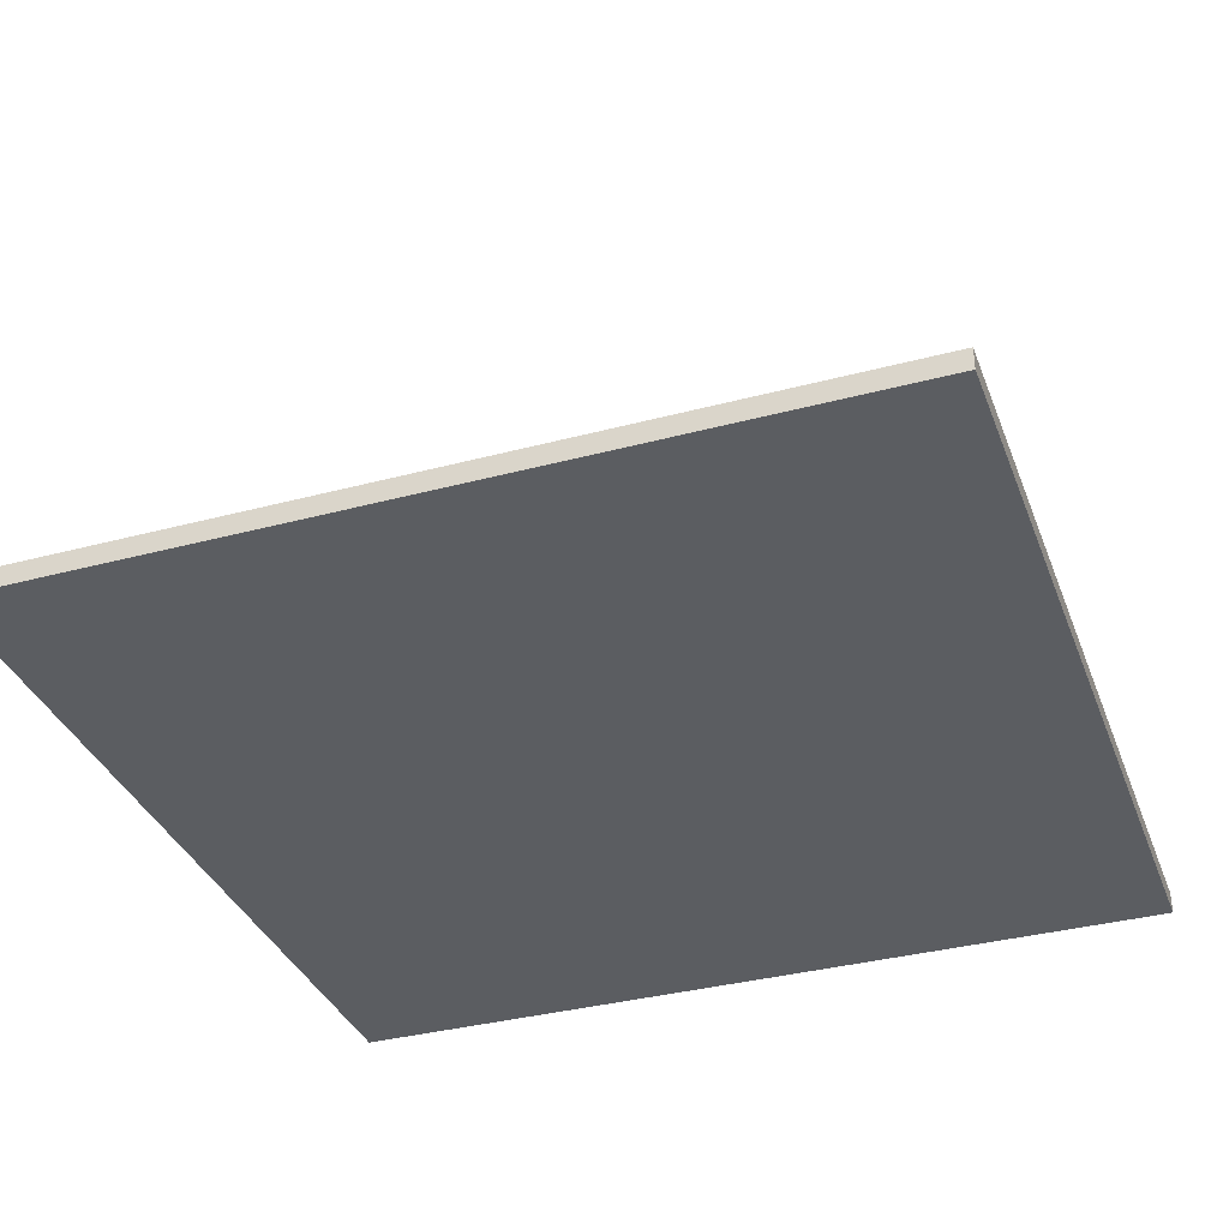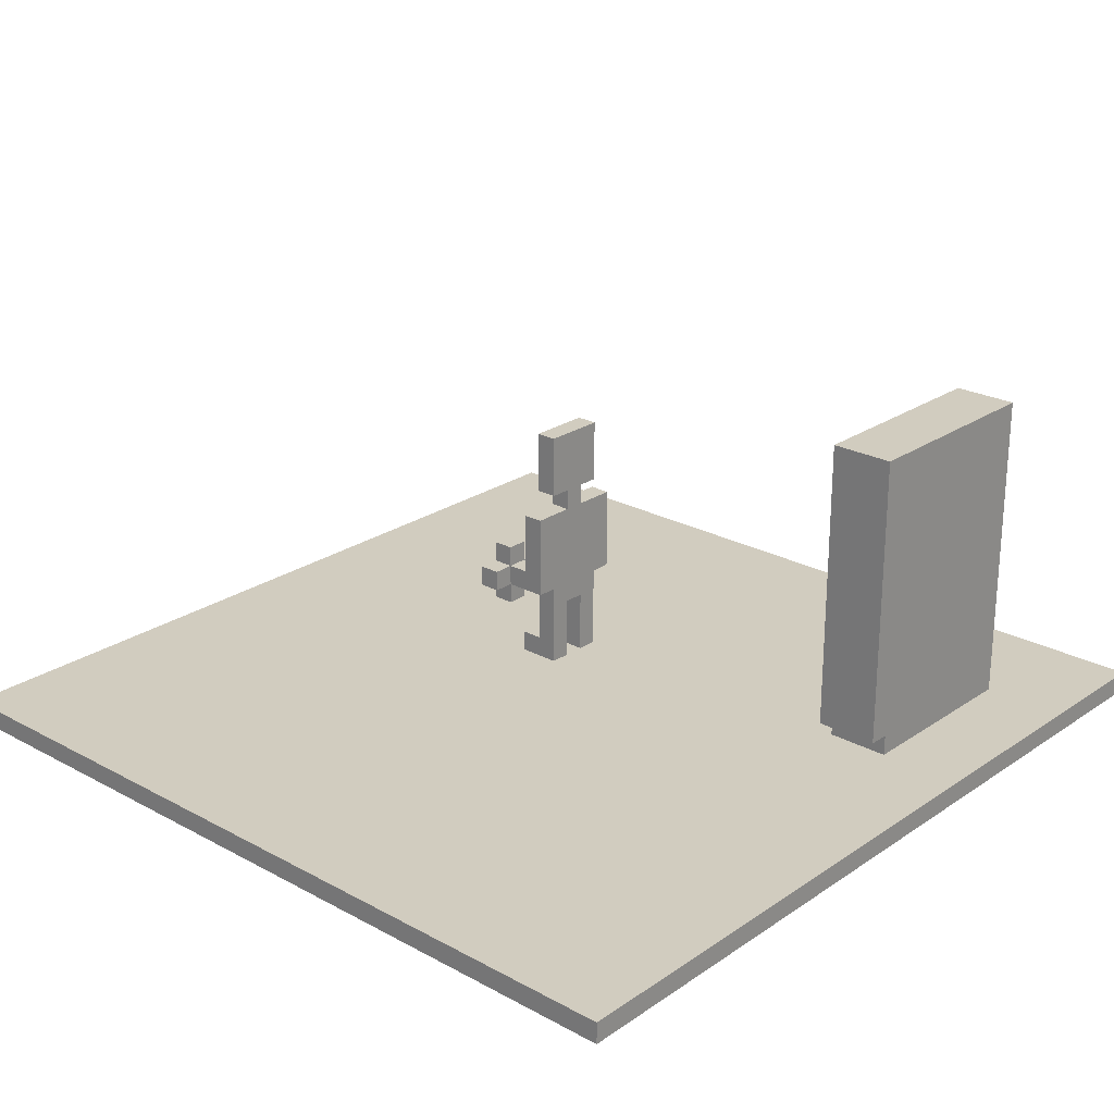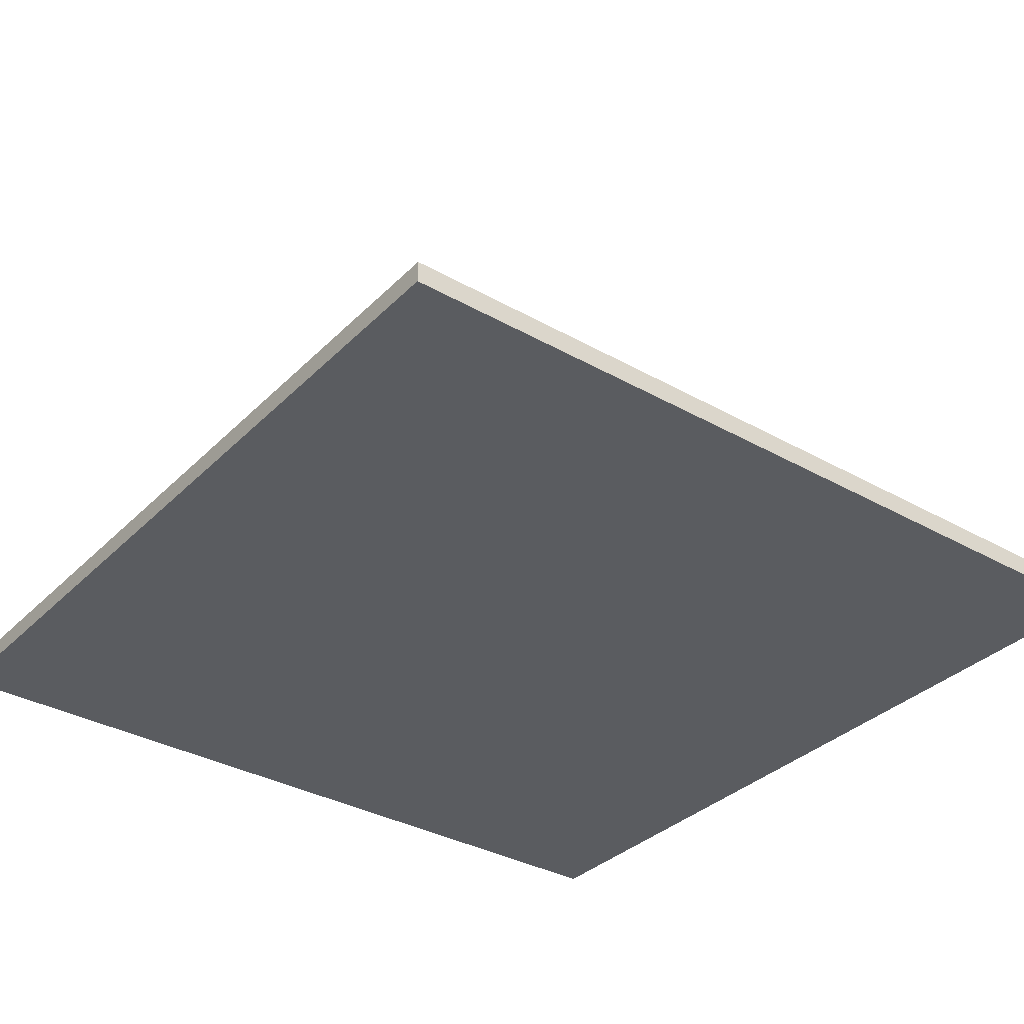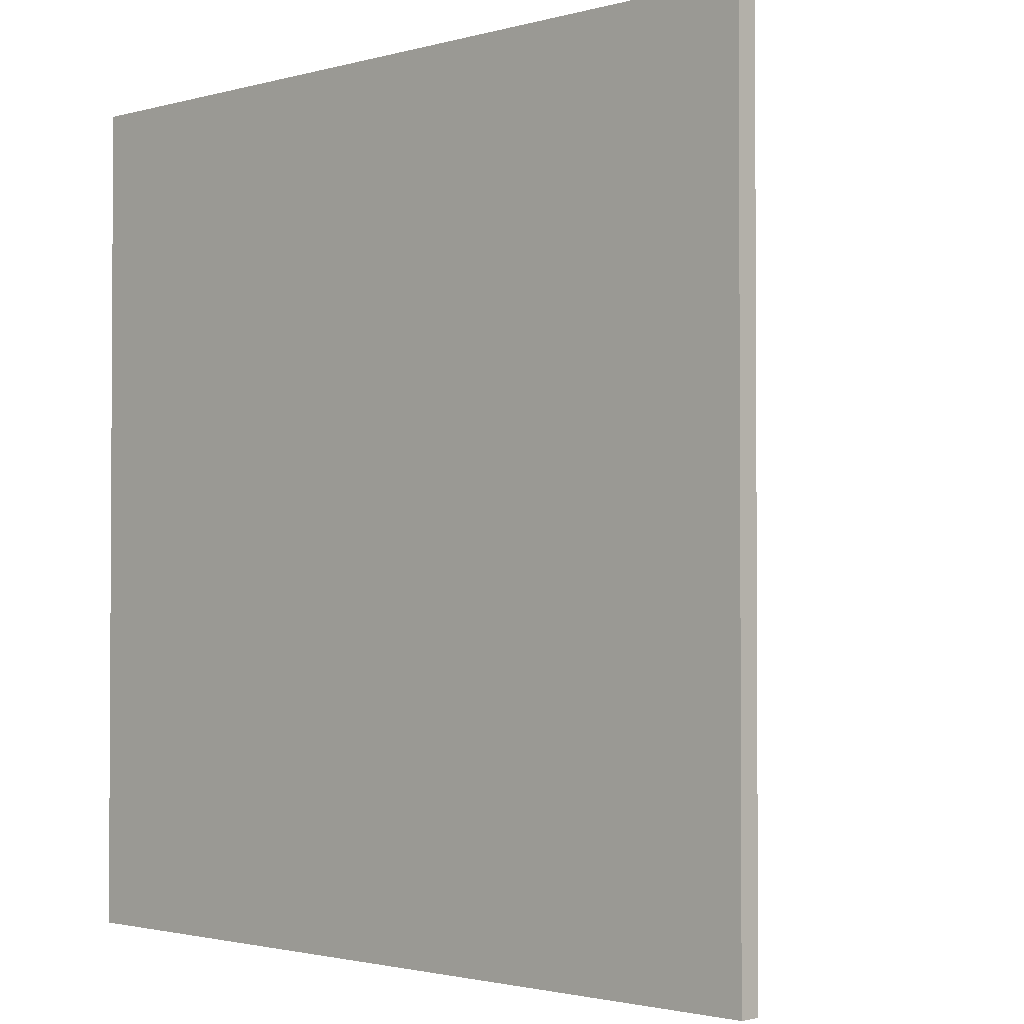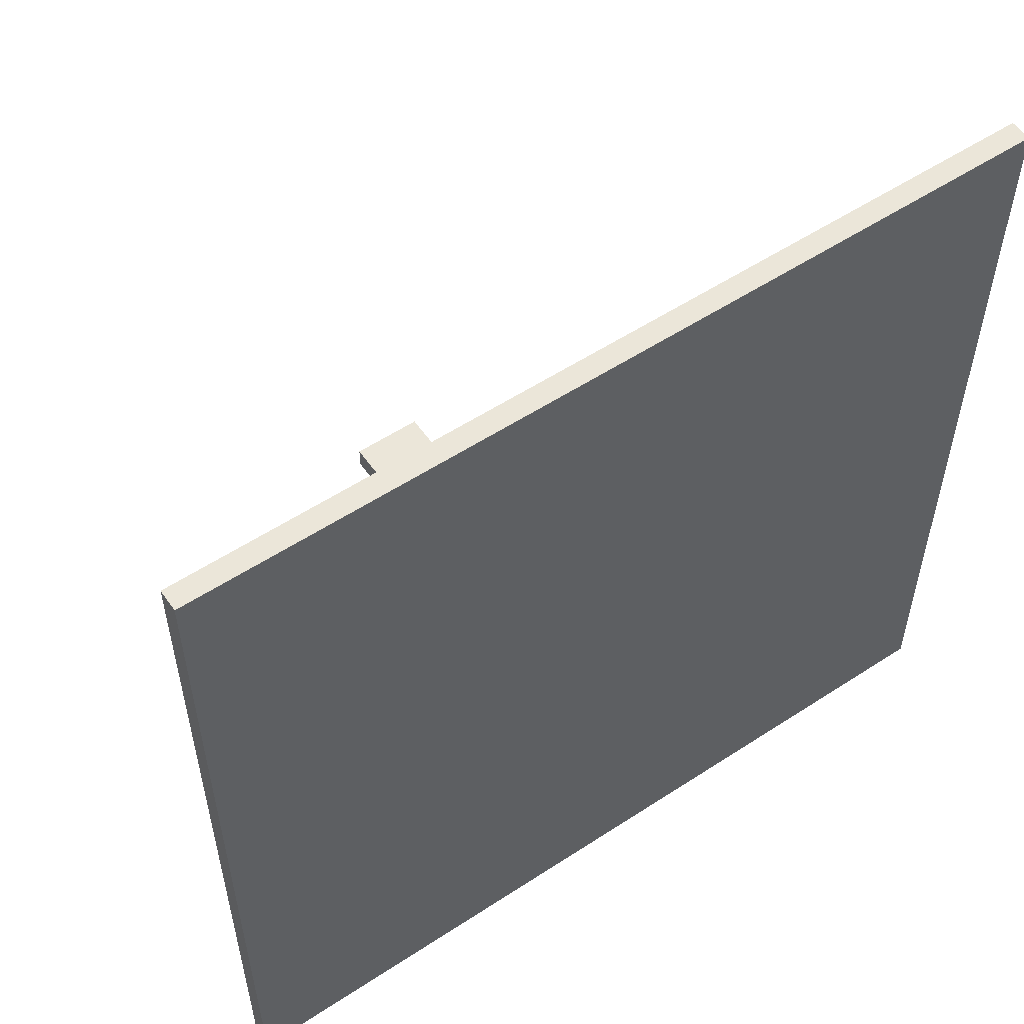
<metadata>
{"format":"obj","ext":"obj","renderer":"f3d","projection":"perspective","resolution":1024,"background":"white","views":[{"elev":-35.5,"azim":19.4,"up":"+Y"},{"elev":24.0,"azim":131.9,"up":"+Y"},{"elev":-34.2,"azim":52.6,"up":"+Y"},{"elev":-1.9,"azim":44.3,"up":"+Z"},{"elev":55.6,"azim":-34.5,"up":"+Z"}]}
</metadata>
<code>
o
v -2 0 2
v -2 0 -2
v -2 0.1 2
v -2 0.1 -2
v -1.4 0.1 -1.3
v -1.4 0.1 -1.6
v -1.4 1.1 -1.4
v -1.4 1.1 -1.5
v -1.4 1.3 -1.4
v -1.4 1.3 -1.5
v -1.4 1.6 -1.3
v -1.4 1.6 -1.6
v -0.6 0.5 0.3
v -0.6 0.5 0.2
v -0.6 0.8 0.3
v -0.6 0.8 0.2
v -0.6 0.9 0.3
v -0.6 0.9 0.2
v -0.5 0.1 0.4
v -0.5 0.1 0.2
v -0.5 0.2 0.4
v -0.5 0.2 0.3
v -0.5 0.2 0.2
v -0.5 0.5 0.3
v -0.5 0.5 0.2
v -0.5 1 0.3
v -0.5 1 0.2
v -0.5 1.2 0.3
v -0.5 1.2 0.2
v -0.5 1.3 0.3
v -0.5 1.3 0.2
v -0.4 0.9 0.3
v -0.4 0.9 0.2
v -0.4 1 0.3
v -0.4 1 0.2
v -0.3 0.1 0.4
v -0.3 0.1 0.2
v -0.3 0.2 0.4
v -0.3 0.2 0.3
v -0.3 0.2 0.2
v -0.3 0.4 0.3
v -0.3 0.4 0.2
v -0.3 0.5 0.5
v -0.3 0.5 0.4
v -0.3 0.6 0.5
v -0.3 0.6 0.4
v -0.2 0.4 0.5
v -0.2 0.4 0.4
v -0.2 0.5 0.5
v -0.2 0.5 0.4
v -0.2 0.5 0.3
v -0.2 0.6 0.5
v -0.2 0.6 0.4
v -0.2 0.6 0.3
v -0.2 0.7 0.5
v -0.2 0.7 0.4
v -0.5 0.1 -1.3
v -0.5 0.1 -1.6
v -0.5 0.2 -1.3
v -0.5 0.2 -1.6
v -0.4 0.1 0.4
v -0.4 0.1 0.2
v -0.4 0.2 0.4
v -0.4 0.2 0.3
v -0.4 0.2 0.2
v -0.4 0.2 -1.3
v -0.4 0.2 -1.6
v -0.4 0.4 0.3
v -0.4 0.4 0.2
v -0.4 1 -1.4
v -0.4 1 -1.5
v -0.4 1.2 -1.4
v -0.4 1.2 -1.5
v -0.4 1.6 -1.3
v -0.4 1.6 -1.6
v -0.3 0.9 0.3
v -0.3 0.9 0.2
v -0.3 1 0.3
v -0.3 1 0.2
v -0.2 0.1 0.4
v -0.2 0.1 0.2
v -0.2 0.2 0.4
v -0.2 0.2 0.3
v -0.2 0.2 0.2
v -0.2 0.5 0.3
v -0.2 0.5 0.2
v -0.2 1 0.3
v -0.2 1 0.2
v -0.2 1.2 0.3
v -0.2 1.2 0.2
v -0.2 1.3 0.3
v -0.2 1.3 0.2
v -0.1 0.4 0.5
v -0.1 0.4 0.4
v -0.1 0.5 0.5
v -0.1 0.5 0.4
v -0.1 0.5 0.2
v -0.1 0.6 0.5
v -0.1 0.6 0.4
v -0.1 0.6 0.3
v -0.1 0.7 0.5
v -0.1 0.7 0.4
v -0.1 0.8 0.3
v -0.1 0.8 0.2
v -0.1 0.9 0.3
v -0.1 0.9 0.2
v 2.384e-07 0.5 0.5
v 2.384e-07 0.5 0.4
v 2.384e-07 0.6 0.5
v 2.384e-07 0.6 0.4
v 2 0 2
v 2 0 -2
v 2 0.1 2
v 2 0.1 -2
v -2 0 2
v -2 0.1 2
v 2 0 2
v 2 0.1 2
v -0.3 0.5 0.5
v -0.3 0.6 0.5
v -0.2 0.4 0.5
v -0.2 0.5 0.5
v -0.2 0.6 0.5
v -0.2 0.7 0.5
v -0.1 0.4 0.5
v -0.1 0.5 0.5
v -0.1 0.6 0.5
v -0.1 0.7 0.5
v 2.384e-07 0.5 0.5
v 2.384e-07 0.6 0.5
v -0.5 0.1 0.4
v -0.5 0.2 0.4
v -0.4 0.1 0.4
v -0.4 0.2 0.4
v -0.3 0.1 0.4
v -0.3 0.2 0.4
v -0.2 0.1 0.4
v -0.2 0.2 0.4
v -0.6 0.5 0.3
v -0.6 0.8 0.3
v -0.6 0.9 0.3
v -0.5 0.2 0.3
v -0.5 0.5 0.3
v -0.5 0.8 0.3
v -0.5 1 0.3
v -0.5 1.2 0.3
v -0.5 1.3 0.3
v -0.4 0.2 0.3
v -0.4 0.4 0.3
v -0.4 0.8 0.3
v -0.4 0.9 0.3
v -0.4 1 0.3
v -0.3 0.2 0.3
v -0.3 0.4 0.3
v -0.3 0.8 0.3
v -0.3 0.9 0.3
v -0.3 1 0.3
v -0.2 0.2 0.3
v -0.2 0.5 0.3
v -0.2 0.6 0.3
v -0.2 0.8 0.3
v -0.2 1 0.3
v -0.2 1.2 0.3
v -0.2 1.3 0.3
v -0.1 0.6 0.3
v -0.1 0.8 0.3
v -0.1 0.9 0.3
v -1.4 0.1 -1.3
v -1.4 1.6 -1.3
v -1.3 0.5 -1.3
v -1.3 0.6 -1.3
v -1.3 0.9 -1.3
v -1.3 1.5 -1.3
v -1.2 0.4 -1.3
v -1.2 0.5 -1.3
v -1.2 0.6 -1.3
v -1.2 0.7 -1.3
v -1.2 1 -1.3
v -1.2 1.4 -1.3
v -1.1 0.4 -1.3
v -1.1 0.5 -1.3
v -1.1 0.6 -1.3
v -1.1 0.7 -1.3
v -1 0.2 -1.3
v -1 0.3 -1.3
v -1 0.5 -1.3
v -1 0.6 -1.3
v -0.9 0.2 -1.3
v -0.9 0.3 -1.3
v -0.8 0.2 -1.3
v -0.8 0.3 -1.3
v -0.8 0.5 -1.3
v -0.8 0.6 -1.3
v -0.7 0.2 -1.3
v -0.7 0.3 -1.3
v -0.7 0.5 -1.3
v -0.7 0.6 -1.3
v -0.6 0.6 -1.3
v -0.6 0.7 -1.3
v -0.6 1 -1.3
v -0.6 1.4 -1.3
v -0.5 0.1 -1.3
v -0.5 0.2 -1.3
v -0.5 0.6 -1.3
v -0.5 0.7 -1.3
v -0.5 0.9 -1.3
v -0.5 1.5 -1.3
v -0.4 0.2 -1.3
v -0.4 1.6 -1.3
v -0.3 0.5 0.4
v -0.3 0.6 0.4
v -0.2 0.4 0.4
v -0.2 0.5 0.4
v -0.2 0.6 0.4
v -0.2 0.7 0.4
v -0.1 0.4 0.4
v -0.1 0.5 0.4
v -0.1 0.6 0.4
v -0.1 0.7 0.4
v 2.384e-07 0.5 0.4
v 2.384e-07 0.6 0.4
v -0.6 0.5 0.2
v -0.6 0.8 0.2
v -0.6 0.9 0.2
v -0.5 0.1 0.2
v -0.5 0.2 0.2
v -0.5 0.5 0.2
v -0.5 0.8 0.2
v -0.5 1 0.2
v -0.5 1.2 0.2
v -0.5 1.3 0.2
v -0.4 0.1 0.2
v -0.4 0.2 0.2
v -0.4 0.4 0.2
v -0.4 0.8 0.2
v -0.4 0.9 0.2
v -0.4 1 0.2
v -0.3 0.1 0.2
v -0.3 0.2 0.2
v -0.3 0.4 0.2
v -0.3 0.8 0.2
v -0.3 0.9 0.2
v -0.3 1 0.2
v -0.2 0.1 0.2
v -0.2 0.2 0.2
v -0.2 0.5 0.2
v -0.2 0.8 0.2
v -0.2 1 0.2
v -0.2 1.2 0.2
v -0.2 1.3 0.2
v -0.1 0.5 0.2
v -0.1 0.8 0.2
v -0.1 0.9 0.2
v -1.4 0.1 -1.6
v -1.4 1.6 -1.6
v -1.2 1.3 -1.6
v -1.2 1.6 -1.6
v -0.6 1.3 -1.6
v -0.6 1.6 -1.6
v -0.5 0.1 -1.6
v -0.5 0.2 -1.6
v -0.4 0.2 -1.6
v -0.4 1.6 -1.6
v -2 0 -2
v -2 0.1 -2
v 2 0 -2
v 2 0.1 -2
v -2 0 2
v 2 0 2
v -0.5 0 0.4
v -0.4 0 0.4
v -0.3 0 0.4
v -0.2 0 0.4
v -0.5 0 0.2
v -0.4 0 0.2
v -0.3 0 0.2
v -0.2 0 0.2
v -2 0 -2
v 2 0 -2
v -0.5 0.2 -1.3
v -0.4 0.2 -1.3
v -0.5 0.2 -1.6
v -0.4 0.2 -1.6
v -0.2 0.4 0.5
v -0.1 0.4 0.5
v -0.2 0.4 0.4
v -0.1 0.4 0.4
v -0.4 0.4 0.3
v -0.3 0.4 0.3
v -0.4 0.4 0.2
v -0.3 0.4 0.2
v -0.3 0.5 0.5
v -0.2 0.5 0.5
v -0.1 0.5 0.5
v 2.384e-07 0.5 0.5
v -0.3 0.5 0.4
v -0.2 0.5 0.4
v -0.1 0.5 0.4
v 2.384e-07 0.5 0.4
v -0.6 0.5 0.3
v -0.5 0.5 0.3
v -0.2 0.5 0.3
v -0.6 0.5 0.2
v -0.5 0.5 0.2
v -0.2 0.5 0.2
v -0.1 0.5 0.2
v -0.5 1 0.3
v -0.4 1 0.3
v -0.3 1 0.3
v -0.2 1 0.3
v -0.5 1 0.2
v -0.4 1 0.2
v -0.3 1 0.2
v -0.2 1 0.2
v -2 0.1 2
v 2 0.1 2
v -0.5 0.1 0.4
v -0.4 0.1 0.4
v -0.3 0.1 0.4
v -0.2 0.1 0.4
v -0.5 0.1 0.2
v -0.4 0.1 0.2
v -0.3 0.1 0.2
v -0.2 0.1 0.2
v -1.4 0.1 -1.3
v -0.5 0.1 -1.3
v -1.4 0.1 -1.6
v -0.5 0.1 -1.6
v -2 0.1 -2
v 2 0.1 -2
v -0.5 0.2 0.4
v -0.4 0.2 0.4
v -0.3 0.2 0.4
v -0.2 0.2 0.4
v -0.5 0.2 0.3
v -0.4 0.2 0.3
v -0.3 0.2 0.3
v -0.2 0.2 0.3
v -0.3 0.6 0.5
v -0.2 0.6 0.5
v -0.1 0.6 0.5
v 2.384e-07 0.6 0.5
v -0.3 0.6 0.4
v -0.2 0.6 0.4
v -0.1 0.6 0.4
v 2.384e-07 0.6 0.4
v -0.2 0.6 0.3
v -0.1 0.6 0.3
v -0.2 0.7 0.5
v -0.1 0.7 0.5
v -0.2 0.7 0.4
v -0.1 0.7 0.4
v -0.6 0.9 0.3
v -0.4 0.9 0.3
v -0.3 0.9 0.3
v -0.1 0.9 0.3
v -0.6 0.9 0.2
v -0.4 0.9 0.2
v -0.3 0.9 0.2
v -0.1 0.9 0.2
v -0.5 1.3 0.3
v -0.2 1.3 0.3
v -0.5 1.3 0.2
v -0.2 1.3 0.2
v -1.4 1.6 -1.3
v -0.4 1.6 -1.3
v -1.2 1.6 -1.5
v -0.6 1.6 -1.5
v -1.4 1.6 -1.6
v -1.2 1.6 -1.6
v -0.6 1.6 -1.6
v -0.4 1.6 -1.6
f 3 2 1
f 4 2 3
f 7 6 5
f 8 6 7
f 9 7 5
f 9 8 7
f 10 6 8
f 10 8 9
f 11 9 5
f 11 10 9
f 12 6 10
f 12 10 11
f 15 14 13
f 16 14 15
f 17 16 15
f 18 16 17
f 21 20 19
f 22 20 21
f 23 20 22
f 24 23 22
f 25 23 24
f 28 27 26
f 29 27 28
f 30 29 28
f 31 29 30
f 34 33 32
f 35 33 34
f 38 37 36
f 39 37 38
f 40 37 39
f 41 40 39
f 42 40 41
f 45 44 43
f 46 44 45
f 49 48 47
f 50 48 49
f 53 51 50
f 54 51 53
f 55 53 52
f 56 53 55
f 57 58 59
f 59 58 60
f 61 62 63
f 63 62 64
f 64 62 65
f 64 65 68
f 68 65 69
f 66 67 70
f 70 67 71
f 66 70 72
f 70 71 72
f 71 67 73
f 72 71 73
f 66 72 74
f 72 73 74
f 73 67 75
f 74 73 75
f 76 77 78
f 78 77 79
f 80 81 82
f 82 81 83
f 83 81 84
f 83 84 85
f 85 84 86
f 87 88 89
f 89 88 90
f 89 90 91
f 91 90 92
f 93 94 95
f 95 94 96
f 96 97 99
f 99 97 100
f 98 99 101
f 101 99 102
f 100 97 103
f 103 97 104
f 103 104 105
f 105 104 106
f 107 108 109
f 109 108 110
f 111 112 113
f 113 112 114
f 117 116 115
f 118 116 117
f 122 120 119
f 123 120 122
f 125 122 121
f 125 124 123
f 125 123 122
f 126 124 125
f 127 124 126
f 128 124 127
f 129 127 126
f 130 127 129
f 133 132 131
f 134 132 133
f 137 136 135
f 138 136 137
f 143 140 139
f 144 141 140
f 144 140 143
f 148 143 142
f 149 143 148
f 150 144 143
f 150 141 144
f 151 141 150
f 152 146 145
f 154 143 149
f 155 152 151
f 155 151 150
f 155 150 143
f 156 152 155
f 157 146 152
f 157 152 156
f 158 154 153
f 159 156 155
f 159 154 158
f 159 143 154
f 159 155 143
f 160 156 159
f 161 156 160
f 162 146 157
f 163 147 146
f 163 146 162
f 164 147 163
f 165 161 160
f 166 156 161
f 166 161 165
f 167 156 166
f 170 169 168
f 171 169 170
f 172 169 171
f 173 169 172
f 174 170 168
f 175 171 170
f 175 170 174
f 176 172 171
f 176 171 175
f 177 172 176
f 178 173 172
f 179 173 178
f 180 174 168
f 180 175 174
f 180 176 175
f 180 177 176
f 181 177 180
f 182 177 181
f 183 172 177
f 183 177 182
f 184 180 168
f 184 181 180
f 185 181 184
f 186 182 181
f 186 181 185
f 187 183 182
f 187 182 186
f 188 185 184
f 188 184 168
f 189 186 185
f 189 185 188
f 189 187 186
f 190 188 168
f 190 189 188
f 191 187 189
f 191 189 190
f 192 187 191
f 193 183 187
f 193 187 192
f 194 190 168
f 194 191 190
f 195 192 191
f 195 191 194
f 196 193 192
f 196 192 195
f 197 183 193
f 197 193 196
f 198 196 195
f 198 183 197
f 198 197 196
f 198 195 194
f 199 172 183
f 199 183 198
f 200 179 178
f 200 178 172
f 201 173 179
f 201 179 200
f 202 194 168
f 202 198 194
f 203 198 202
f 204 199 198
f 204 198 203
f 205 172 199
f 205 199 204
f 206 200 172
f 206 172 205
f 206 201 200
f 207 169 173
f 207 201 206
f 207 173 201
f 208 206 205
f 208 205 204
f 208 207 206
f 208 204 203
f 209 169 207
f 209 207 208
f 210 211 213
f 213 211 214
f 212 213 216
f 216 213 217
f 214 215 218
f 218 215 219
f 217 218 220
f 220 218 221
f 222 223 227
f 223 224 228
f 227 223 228
f 225 226 232
f 226 227 233
f 232 226 233
f 233 227 234
f 227 228 235
f 228 224 235
f 235 224 236
f 229 230 237
f 234 227 240
f 236 237 241
f 235 236 241
f 227 235 241
f 241 237 242
f 237 230 243
f 242 237 243
f 238 239 244
f 239 240 245
f 244 239 245
f 240 227 246
f 245 240 246
f 241 242 246
f 227 241 246
f 246 242 247
f 243 230 248
f 230 231 249
f 248 230 249
f 249 231 250
f 246 247 251
f 247 242 252
f 251 247 252
f 252 242 253
f 254 255 256
f 256 255 257
f 254 256 258
f 256 257 258
f 258 257 259
f 254 258 260
f 258 259 260
f 260 259 261
f 261 259 262
f 262 259 263
f 264 265 266
f 266 265 267
f 270 269 268
f 271 269 270
f 272 269 271
f 273 269 272
f 274 270 268
f 274 271 270
f 275 272 271
f 275 271 274
f 276 273 272
f 276 272 275
f 277 269 273
f 277 273 276
f 278 276 275
f 278 275 274
f 278 277 276
f 278 274 268
f 279 269 277
f 279 277 278
f 282 281 280
f 283 281 282
f 286 285 284
f 287 285 286
f 290 289 288
f 291 289 290
f 296 293 292
f 297 293 296
f 298 295 294
f 299 295 298
f 302 298 297
f 303 301 300
f 304 301 303
f 305 298 302
f 306 298 305
f 311 308 307
f 312 308 311
f 313 310 309
f 314 310 313
f 315 316 317
f 317 316 318
f 318 316 319
f 319 316 320
f 315 317 321
f 318 319 322
f 322 319 323
f 320 316 324
f 322 323 325
f 323 324 325
f 315 321 325
f 321 322 325
f 325 324 326
f 315 325 327
f 326 324 328
f 315 327 329
f 327 328 329
f 324 316 330
f 329 328 330
f 328 324 330
f 331 332 335
f 335 332 336
f 333 334 337
f 337 334 338
f 339 340 343
f 343 340 344
f 341 342 345
f 345 342 346
f 344 345 347
f 347 345 348
f 349 350 351
f 351 350 352
f 353 354 357
f 357 354 358
f 355 356 359
f 359 356 360
f 361 362 363
f 363 362 364
f 365 366 367
f 367 366 368
f 365 367 369
f 367 368 370
f 369 367 370
f 368 366 371
f 370 368 371
f 371 366 372

</code>
